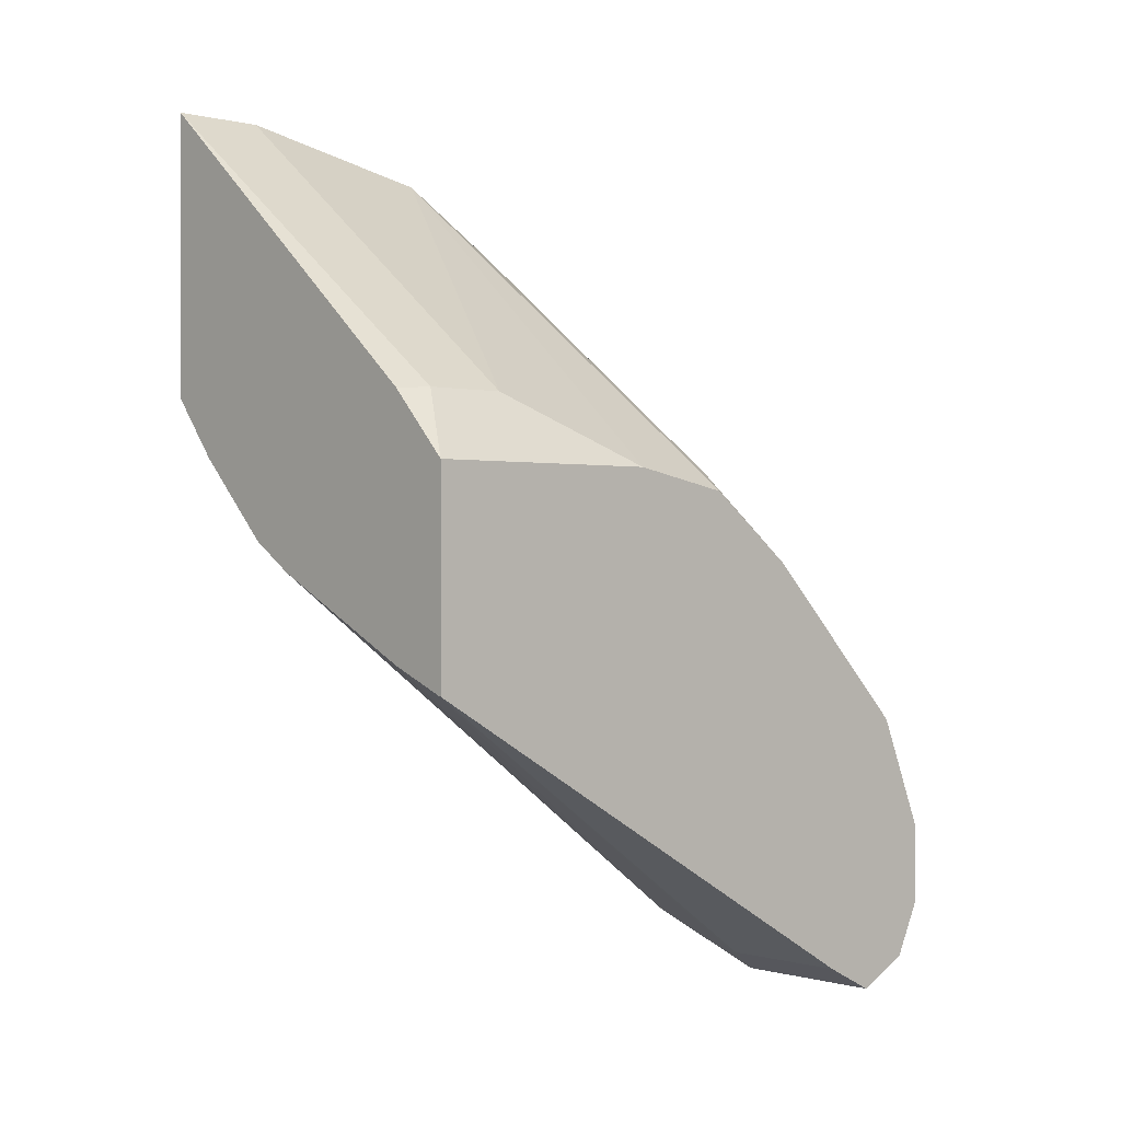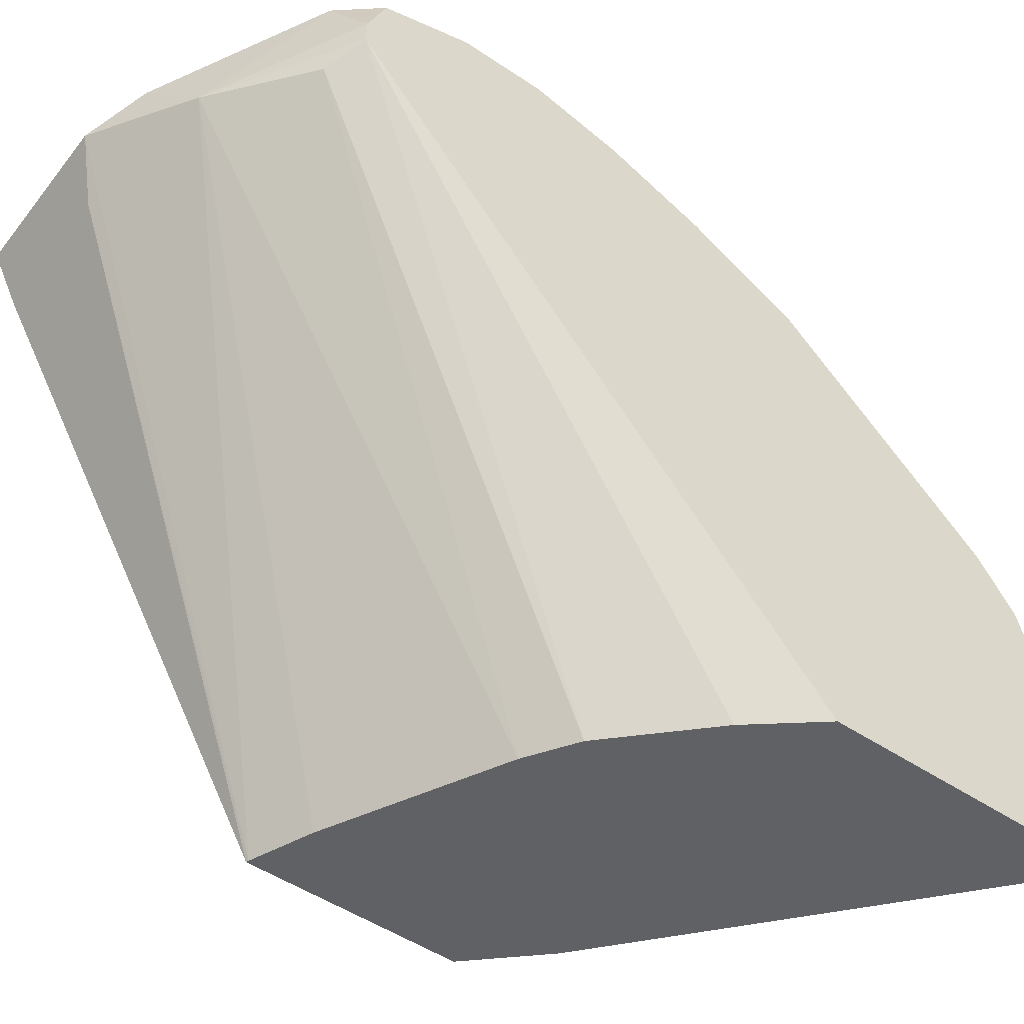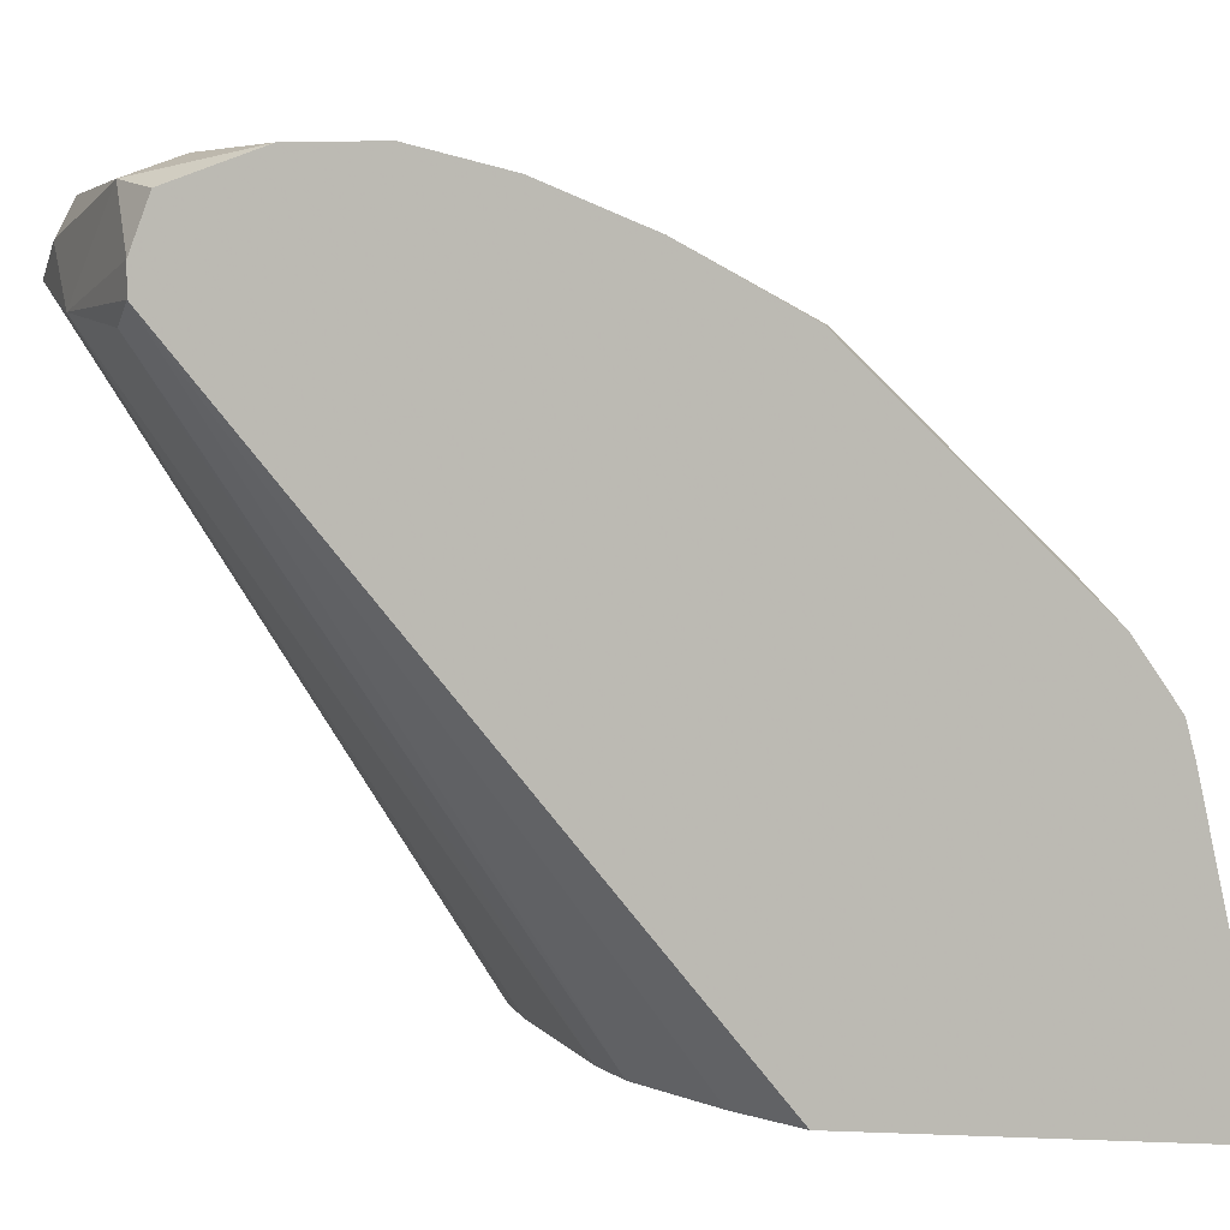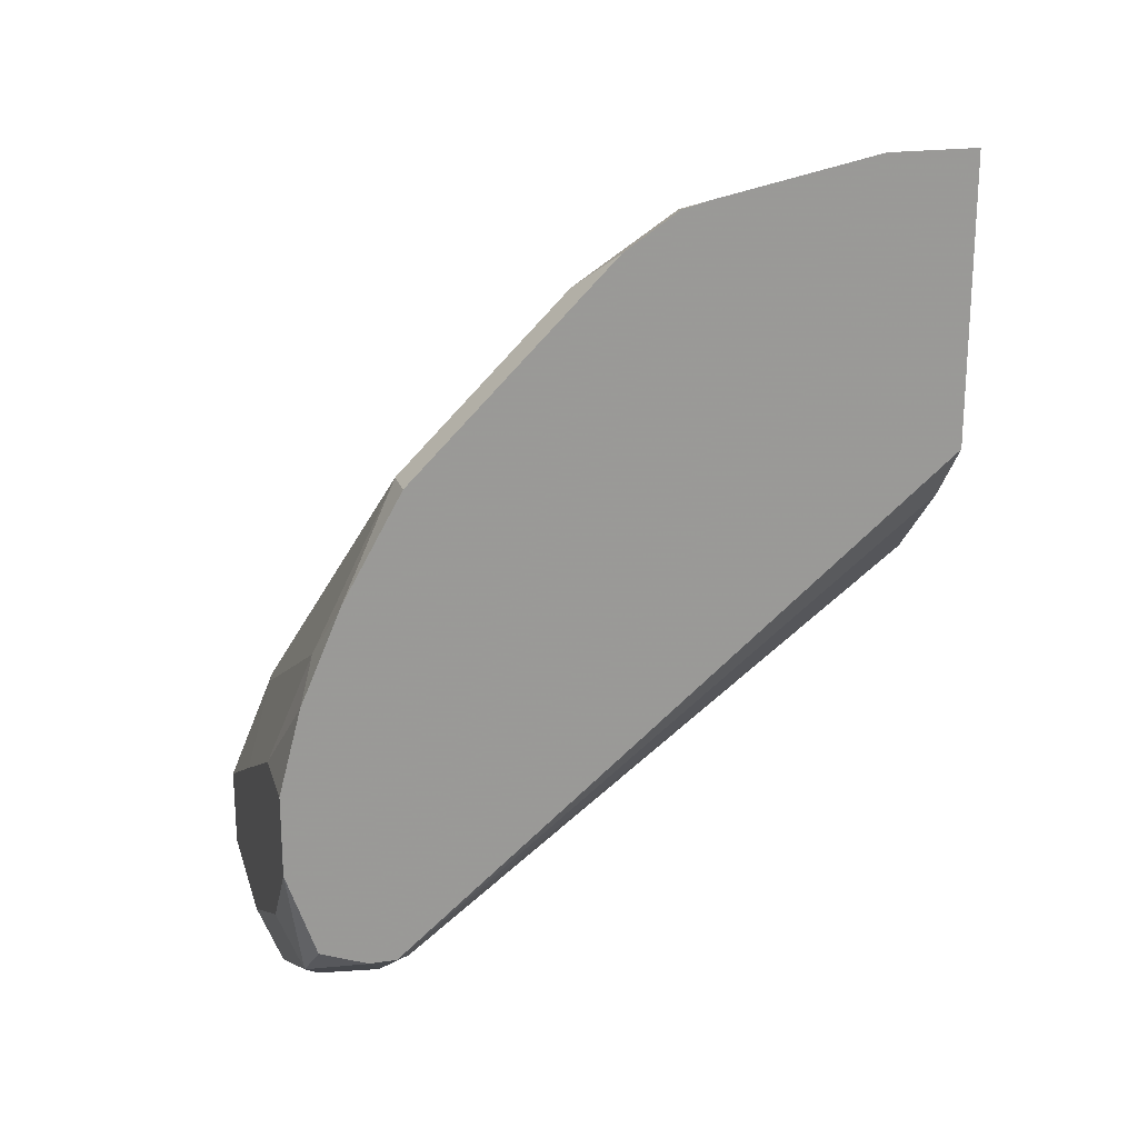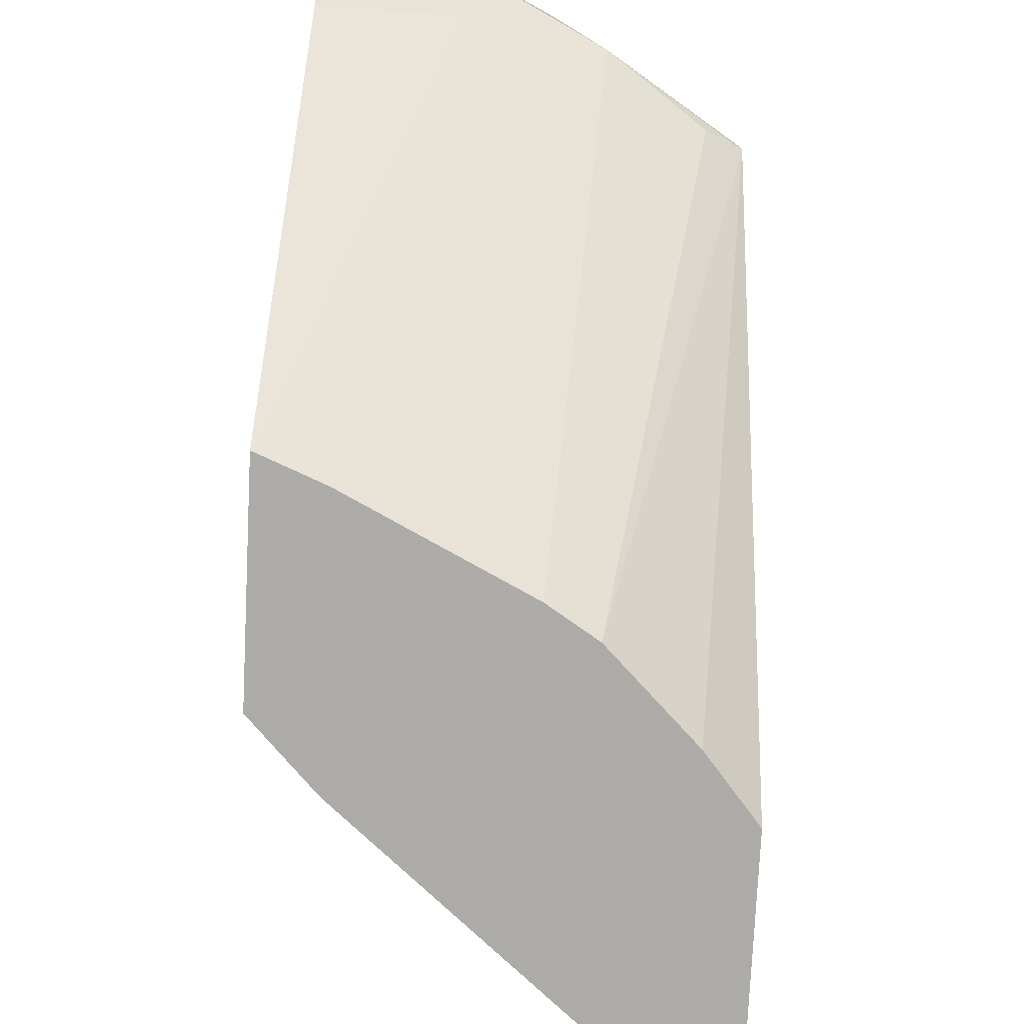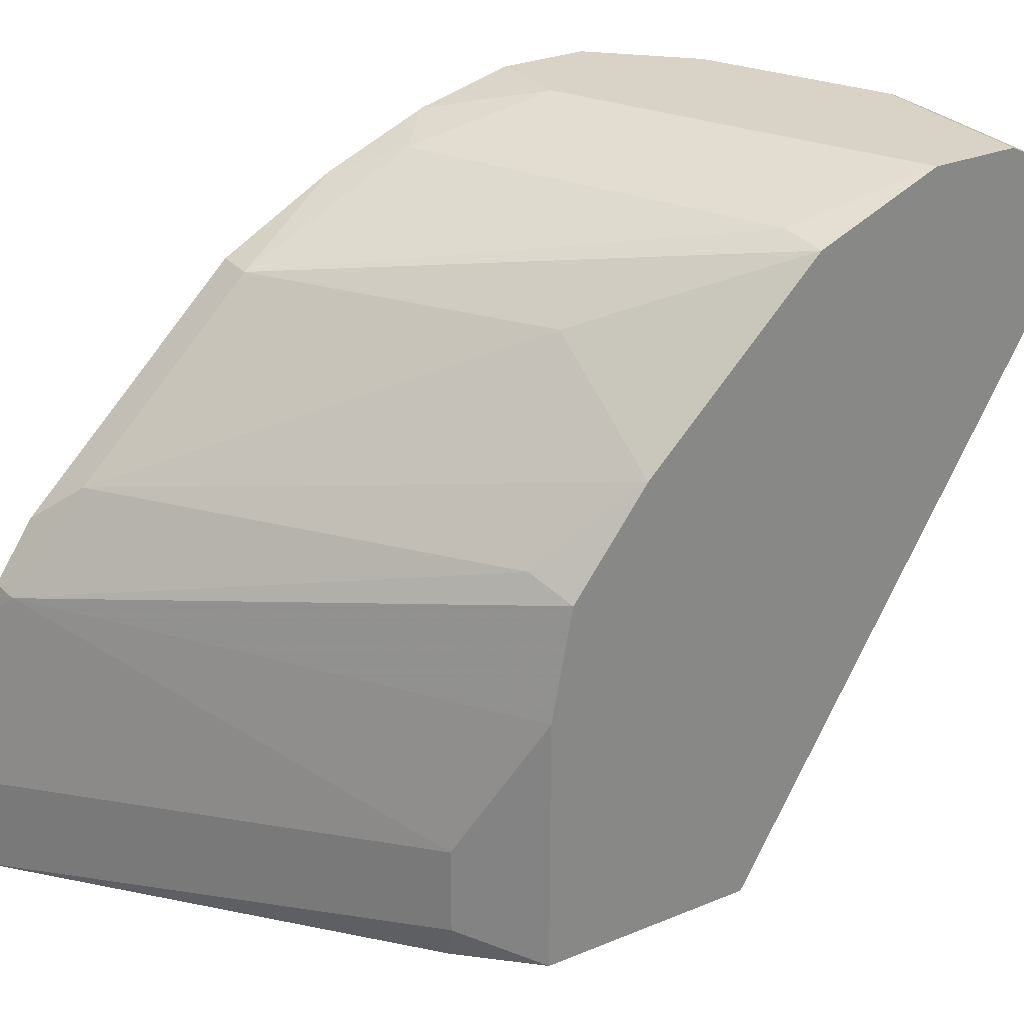
<metadata>
{"format":"obj","ext":"obj","renderer":"f3d","projection":"perspective","resolution":1024,"background":"white","views":[{"elev":-0.0,"azim":46.9,"up":"+Z"},{"elev":-50.2,"azim":-126.4,"up":"+Y"},{"elev":4.0,"azim":-81.6,"up":"+Y"},{"elev":20.6,"azim":-105.2,"up":"+Z"},{"elev":-76.3,"azim":177.2,"up":"+Y"},{"elev":28.1,"azim":58.0,"up":"+Y"}]}
</metadata>
<code>
v -0.1674 0.4972 -0.4655
v -0.1685 0.4972 -0.4652
v -0.2218 0.7097 -0.5877
v -0.1674 0.7097 -0.5877
v -0.1674 0.4972 -0.3821
v -0.1921 0.4972 -0.4555
v -0.2772 0.7208 -0.5766
v -0.2329 0.7319 -0.5988
v -0.1674 0.7319 -0.5988
v -0.1674 0.5978 -0.3821
v -0.1885 0.5101 -0.3549
v -0.1921 0.4972 -0.3558
v -0.2586 0.4972 -0.4223
v -0.316 0.7153 -0.5489
v -0.3308 0.7227 -0.5415
v -0.3308 0.7338 -0.5415
v -0.316 0.7569 -0.5489
v -0.2551 0.743 -0.5877
v -0.1674 0.7534 -0.5881
v -0.2329 0.7541 -0.5877
v -0.1885 0.5434 -0.3549
v -0.1674 0.641 -0.3904
v -0.3216 0.61 -0.2551
v -0.3308 0.4972 -0.2366
v -0.2772 0.4972 -0.4103
v -0.3105 0.4972 -0.3771
v -0.3308 0.4972 -0.3521
v -0.3308 0.7532 -0.5341
v -0.2329 0.7652 -0.5655
v -0.2495 0.7569 -0.5822
v -0.3308 0.7652 -0.499
v -0.2994 0.7652 -0.5323
v -0.1674 0.7541 -0.5877
v -0.3308 0.5342 -0.2366
v -0.183 0.6487 -0.3826
v -0.1674 0.6789 -0.419
v -0.316 0.6487 -0.2828
v -0.3308 0.6284 -0.2643
v -0.3308 0.6118 -0.2532
v -0.3308 0.6007 -0.2504
v -0.1674 0.7652 -0.5655
v -0.3308 0.7652 -0.4658
v -0.1674 0.7122 -0.4522
v -0.2163 0.7153 -0.4159
v -0.316 0.7153 -0.3493
v -0.3308 0.6968 -0.3309
v -0.3308 0.6487 -0.2828
v -0.3308 0.634 -0.268
v -0.1674 0.7652 -0.5323
v -0.3308 0.7559 -0.4306
v -0.2994 0.7652 -0.4658
v -0.1674 0.7454 -0.4855
v -0.3308 0.7153 -0.3493
v -0.183 0.7485 -0.4824
v -0.2495 0.7485 -0.4491
v -0.316 0.7485 -0.4159
v -0.3308 0.7393 -0.3919
v -0.2329 0.7652 -0.499
f 20 30 29
f 23 40 34
f 29 32 31
f 23 38 39
f 23 35 37
f 23 37 38
f 22 36 35
f 22 35 23
f 21 23 34
f 20 41 33
f 20 29 41
f 23 39 40
f 15 28 16
f 17 32 29
f 17 31 32
f 17 28 31
f 17 30 18
f 17 29 30
f 16 28 17
f 15 31 28
f 15 42 31
f 15 50 42
f 29 31 42
f 15 57 50
f 18 30 20
f 29 42 51
f 45 56 57
f 29 58 49
f 51 54 58
f 51 55 54
f 51 56 55
f 50 56 51
f 50 57 56
f 49 54 52
f 49 58 54
f 45 57 53
f 15 53 57
f 45 55 56
f 45 54 55
f 45 52 54
f 45 53 46
f 44 52 45
f 43 52 44
f 42 50 51
f 37 44 45
f 37 48 38
f 37 47 48
f 37 46 47
f 37 45 46
f 36 44 37
f 36 43 44
f 35 36 37
f 29 49 41
f 29 51 58
f 15 46 53
f 19 20 33
f 15 48 47
f 3 8 9
f 2 8 3
f 2 7 8
f 2 6 7
f 1 6 2
f 1 13 6
f 1 25 13
f 1 26 25
f 1 27 26
f 1 24 27
f 1 12 24
f 1 5 12
f 1 10 5
f 1 22 10
f 1 43 36
f 1 52 43
f 1 49 52
f 1 41 49
f 1 33 41
f 1 19 33
f 1 9 19
f 1 4 9
f 1 3 4
f 1 2 3
f 15 47 46
f 3 9 4
f 5 10 21
f 1 36 22
f 5 11 12
f 15 38 48
f 5 21 11
f 15 39 38
f 15 40 39
f 15 34 40
f 15 24 34
f 15 27 24
f 15 25 26
f 14 25 15
f 13 25 14
f 11 24 12
f 11 34 24
f 15 26 27
f 10 23 21
f 7 14 15
f 11 21 34
f 7 15 16
f 7 16 17
f 7 18 8
f 7 13 14
f 7 17 18
f 8 19 9
f 8 18 20
f 8 20 19
f 10 22 23
f 6 13 7

</code>
